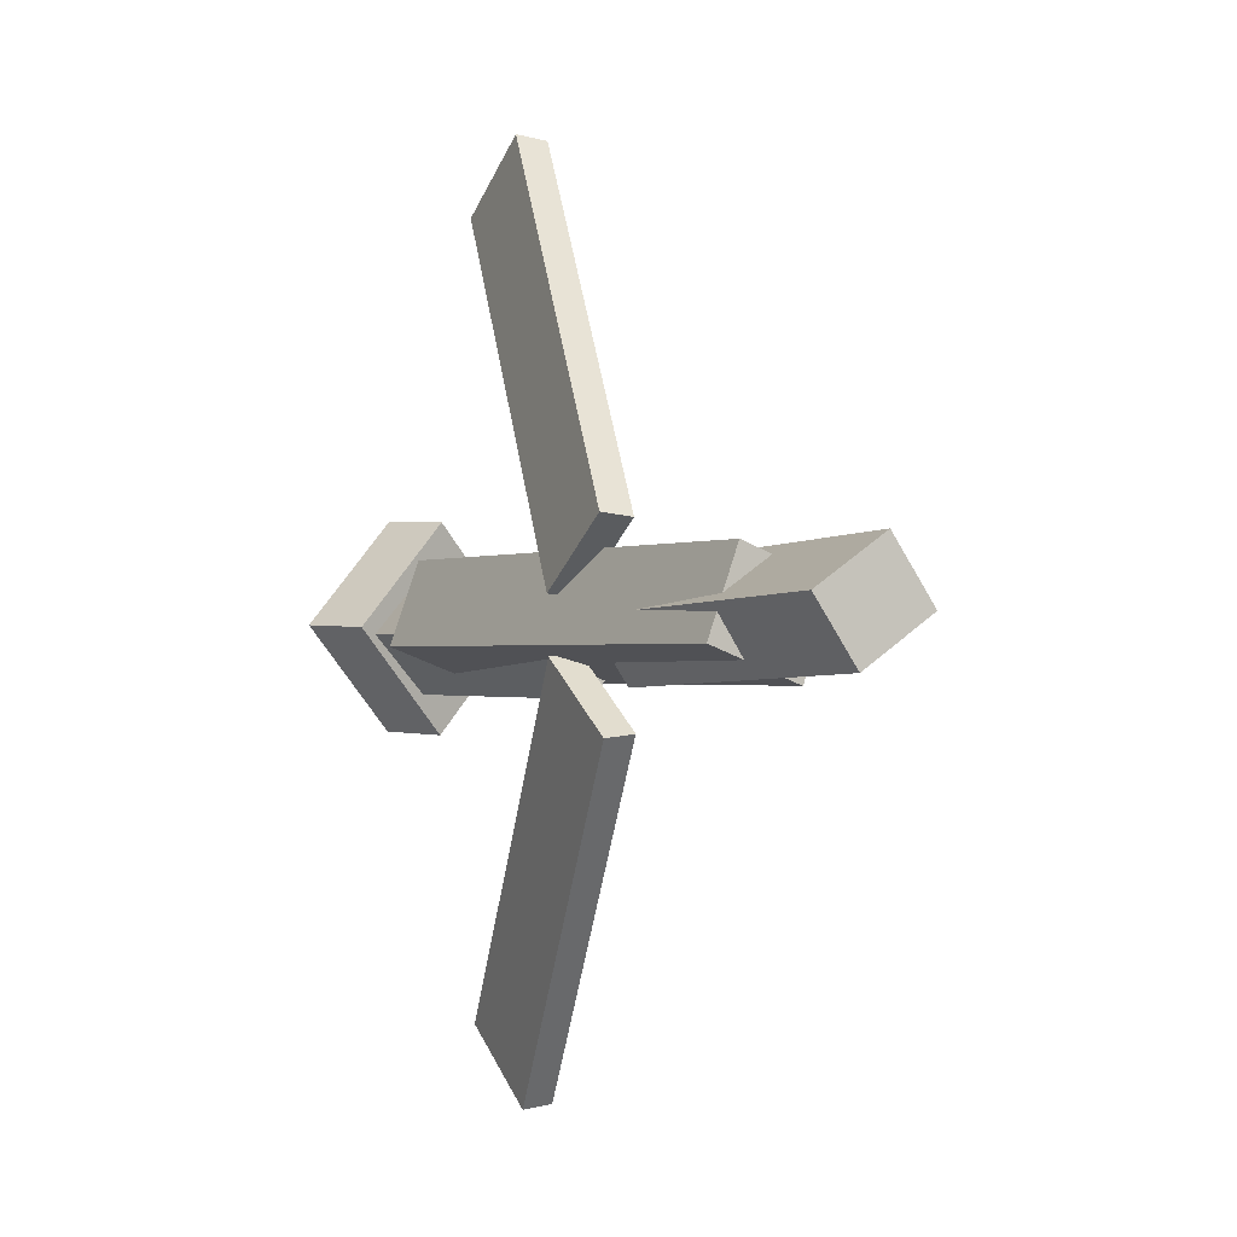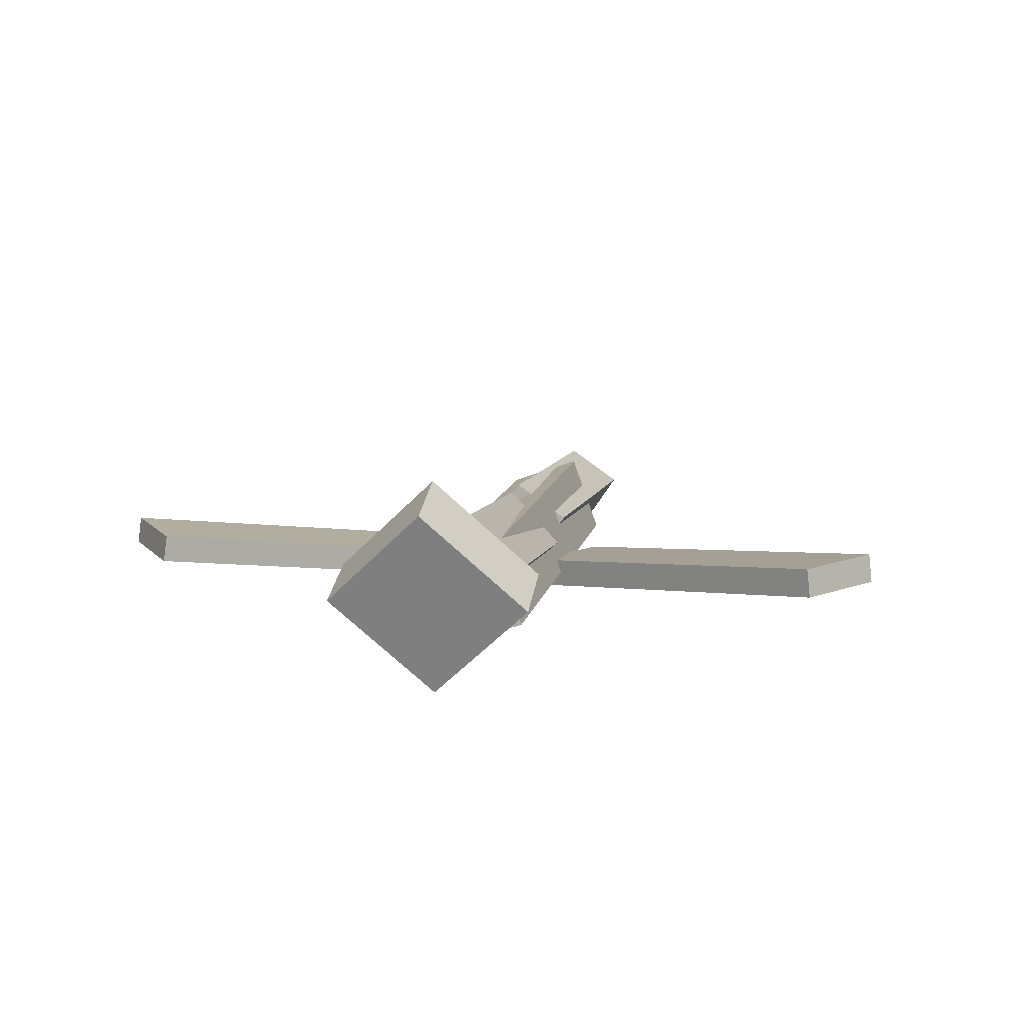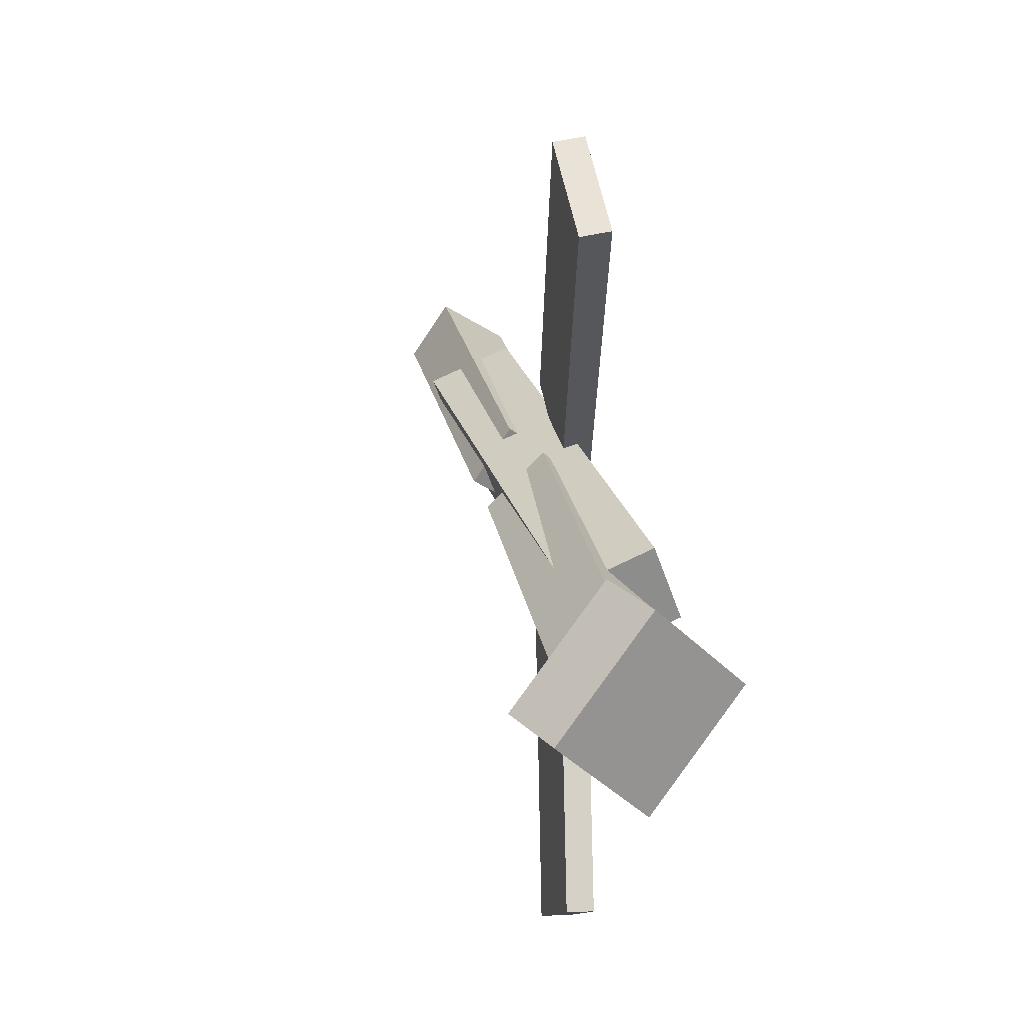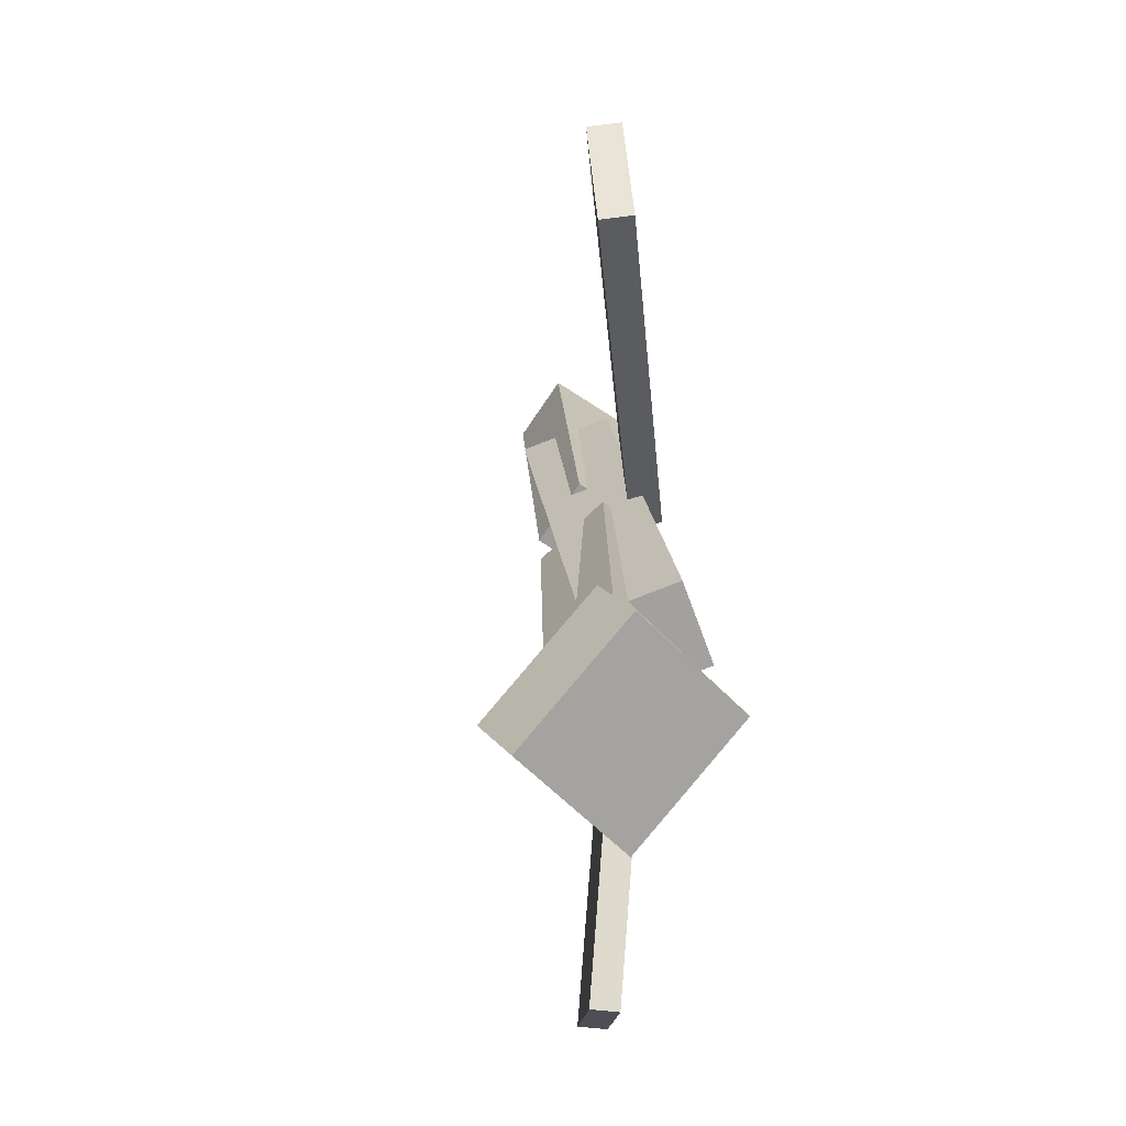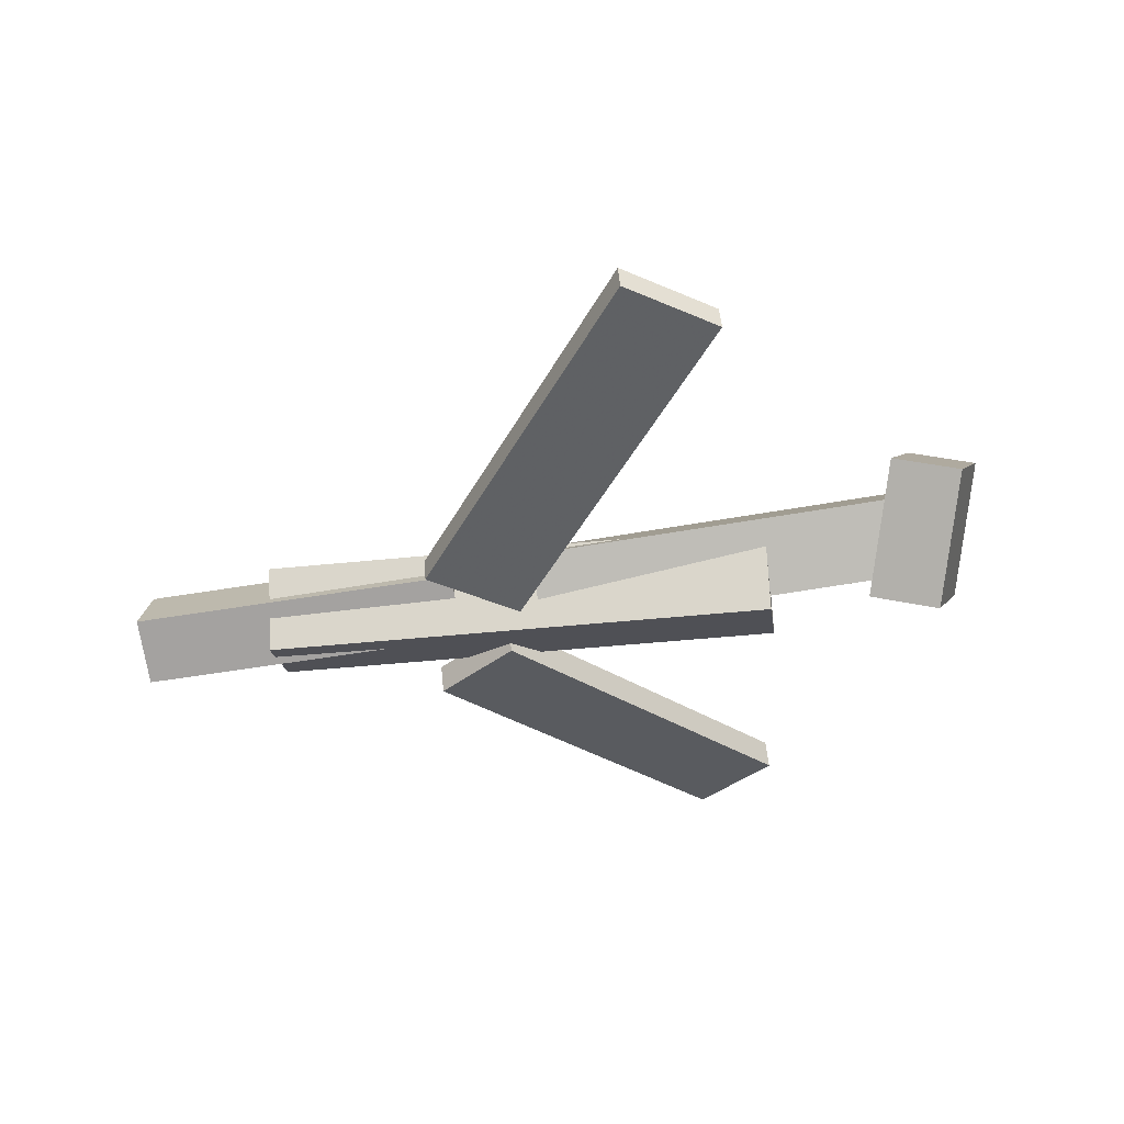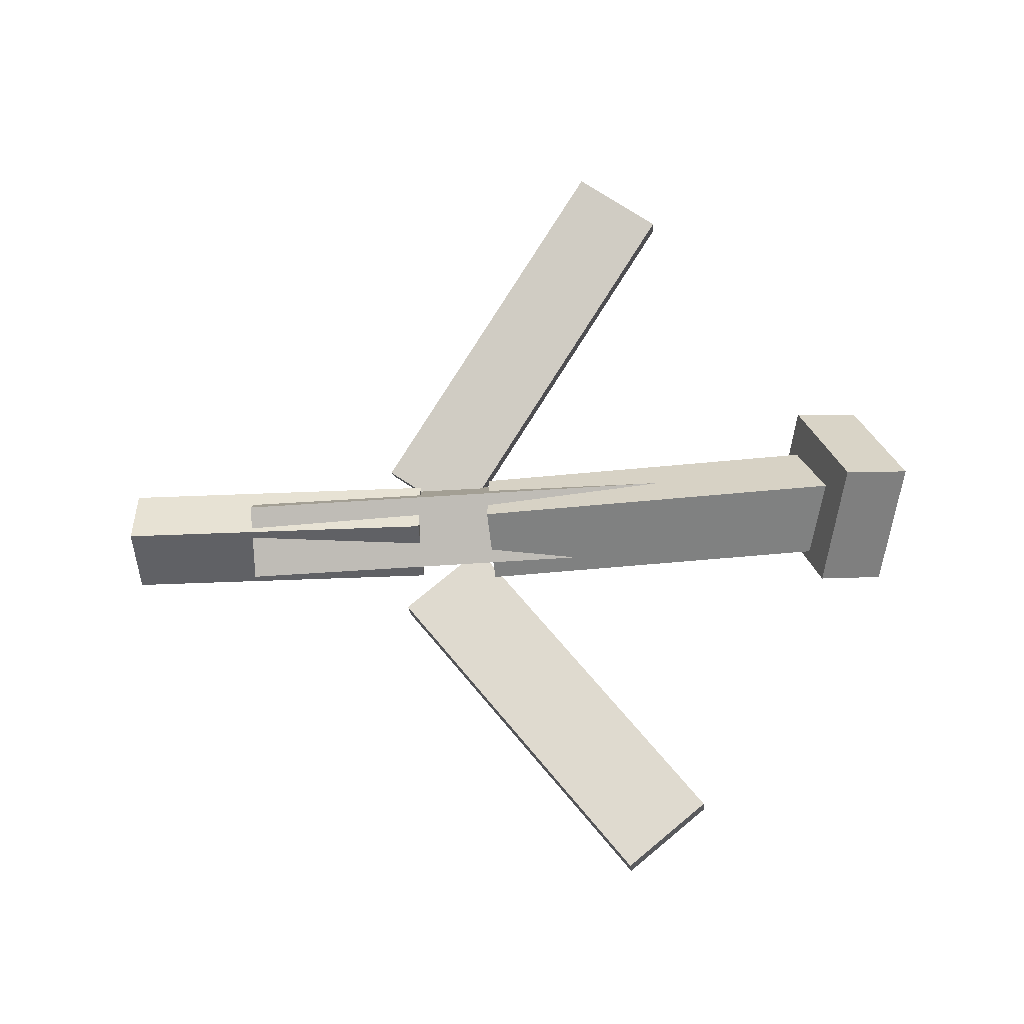
<metadata>
{"format":"obj","ext":"obj","renderer":"f3d","projection":"perspective","resolution":1024,"background":"white","views":[{"elev":-1.3,"azim":59.5,"up":"+Z"},{"elev":11.7,"azim":-78.5,"up":"+Y"},{"elev":25.8,"azim":-105.4,"up":"+Z"},{"elev":18.6,"azim":-96.1,"up":"+Z"},{"elev":-39.5,"azim":-172.1,"up":"+Y"},{"elev":75.2,"azim":176.8,"up":"+Y"}]}
</metadata>
<code>
v 0.1088 -0.06187 -0.06754
v 0.04251 -0.06228 -0.01868
v 0.1071 -0.08283 -0.07005
v 0.04079 -0.08324 -0.02119
v -0.07146 -0.01776 -0.3116
v -0.1377 -0.01817 -0.2628
v -0.07319 -0.03872 -0.3142
v -0.1395 -0.03912 -0.2653
f 1.0 7.0 5.0
f 1.0 3.0 7.0
f 1.0 4.0 3.0
f 1.0 2.0 4.0
f 3.0 8.0 7.0
f 3.0 4.0 8.0
f 5.0 7.0 8.0
f 5.0 8.0 6.0
f 1.0 5.0 6.0
f 1.0 6.0 2.0
f 2.0 6.0 8.0
f 2.0 8.0 4.0
v -0.1533 -0.07449 0.04464
v 0.2418 -0.07477 0.04212
v -0.1534 -0.01085 0.02132
v 0.2417 -0.01113 0.0188
v -0.1537 -0.0957 -0.01325
v 0.2415 -0.09598 -0.01577
v -0.1538 -0.03206 -0.03657
v 0.2414 -0.03234 -0.03909
f 9.0 15.0 13.0
f 9.0 11.0 15.0
f 9.0 12.0 11.0
f 9.0 10.0 12.0
f 11.0 16.0 15.0
f 11.0 12.0 16.0
f 13.0 15.0 16.0
f 13.0 16.0 14.0
f 9.0 13.0 14.0
f 9.0 14.0 10.0
f 10.0 14.0 16.0
f 10.0 16.0 12.0
v -0.2758 -0.0205 -0.04528
v -0.2795 -0.06376 -0.003088
v -0.2714 0.02448 0.001209
v -0.275 -0.01878 0.04341
v 0.02908 -0.0481 -0.04754
v 0.02547 -0.09136 -0.005345
v 0.03349 -0.00312 -0.001048
v 0.02989 -0.04638 0.04115
f 17.0 23.0 21.0
f 17.0 19.0 23.0
f 17.0 20.0 19.0
f 17.0 18.0 20.0
f 19.0 24.0 23.0
f 19.0 20.0 24.0
f 21.0 23.0 24.0
f 21.0 24.0 22.0
f 17.0 21.0 22.0
f 17.0 22.0 18.0
f 18.0 22.0 24.0
f 18.0 24.0 20.0
v 0.3465 -0.0484 0.04361
v 0.3491 -0.01972 0.0007404
v 0.09175 -0.03678 0.0356
v 0.0944 -0.008099 -0.00727
v 0.3453 -0.09765 0.01058
v 0.3479 -0.06897 -0.03229
v 0.09054 -0.08603 0.002573
v 0.09319 -0.05735 -0.0403
f 25.0 31.0 29.0
f 25.0 27.0 31.0
f 25.0 28.0 27.0
f 25.0 26.0 28.0
f 27.0 32.0 31.0
f 27.0 28.0 32.0
f 29.0 31.0 32.0
f 29.0 32.0 30.0
f 25.0 29.0 30.0
f 25.0 30.0 26.0
f 26.0 30.0 32.0
f 26.0 32.0 28.0
v -0.2553 -0.00636 -0.07445
v -0.3079 -0.02225 -0.07231
v -0.2737 0.06481 0.0009547
v -0.3263 0.04893 0.003093
v -0.23 -0.08006 0.001303
v -0.2826 -0.09594 0.003442
v -0.2484 -0.008881 0.07671
v -0.301 -0.02477 0.07884
f 33.0 39.0 37.0
f 33.0 35.0 39.0
f 33.0 36.0 35.0
f 33.0 34.0 36.0
f 35.0 40.0 39.0
f 35.0 36.0 40.0
f 37.0 39.0 40.0
f 37.0 40.0 38.0
f 33.0 37.0 38.0
f 33.0 38.0 34.0
f 34.0 38.0 40.0
f 34.0 40.0 36.0
v 0.1167 -0.09139 0.06303
v 0.05368 -0.09156 0.01669
v 0.1186 -0.06887 0.06034
v 0.05559 -0.06904 0.014
v -0.07279 -0.04456 0.3207
v -0.1358 -0.04472 0.2743
v -0.07087 -0.02203 0.318
v -0.1339 -0.0222 0.2716
f 41.0 47.0 45.0
f 41.0 43.0 47.0
f 41.0 44.0 43.0
f 41.0 42.0 44.0
f 43.0 48.0 47.0
f 43.0 44.0 48.0
f 45.0 47.0 48.0
f 45.0 48.0 46.0
f 41.0 45.0 46.0
f 41.0 46.0 42.0
f 42.0 46.0 48.0
f 42.0 48.0 44.0

</code>
